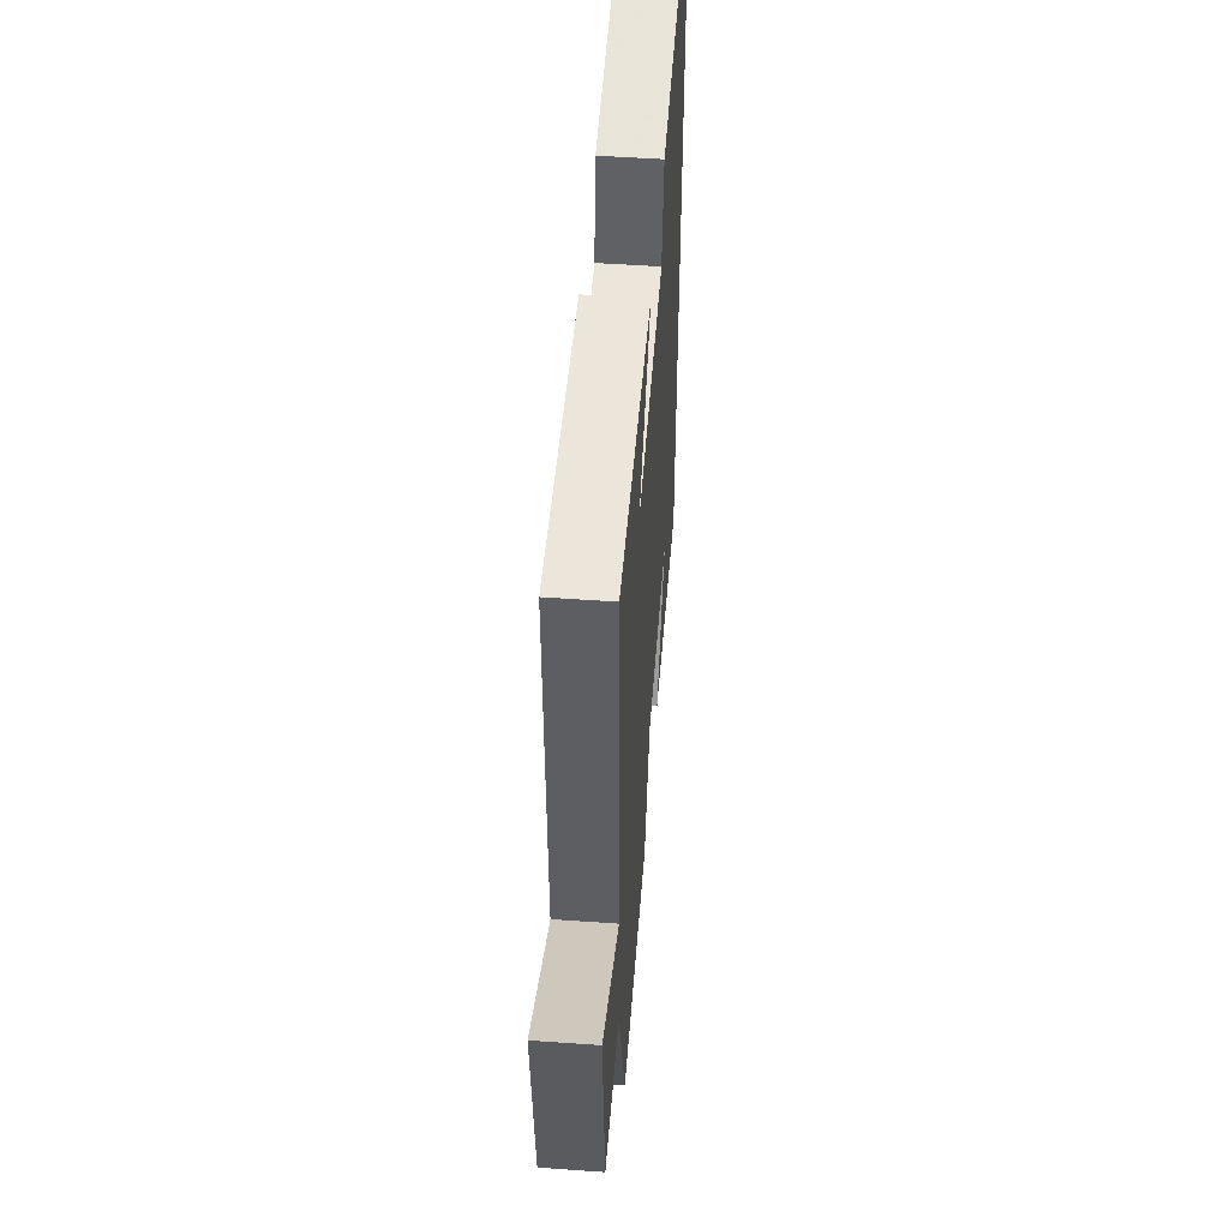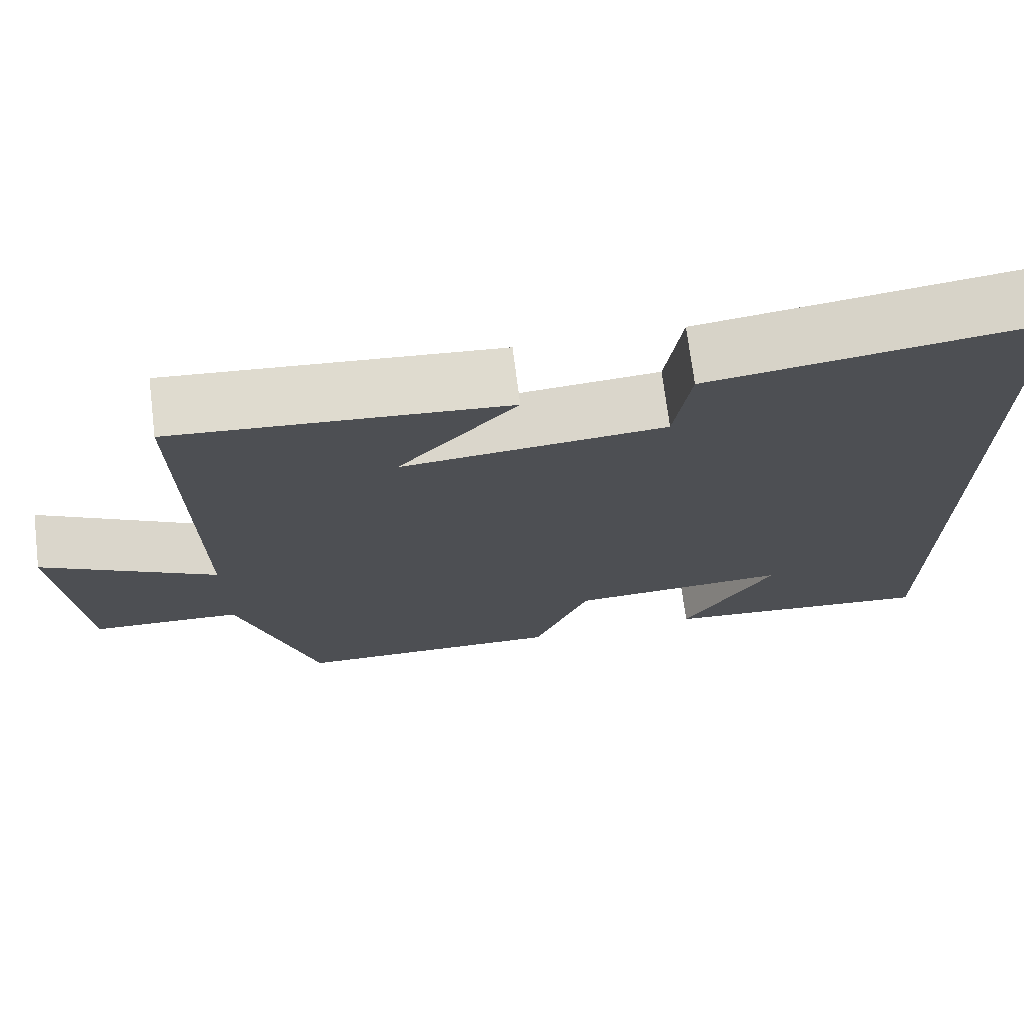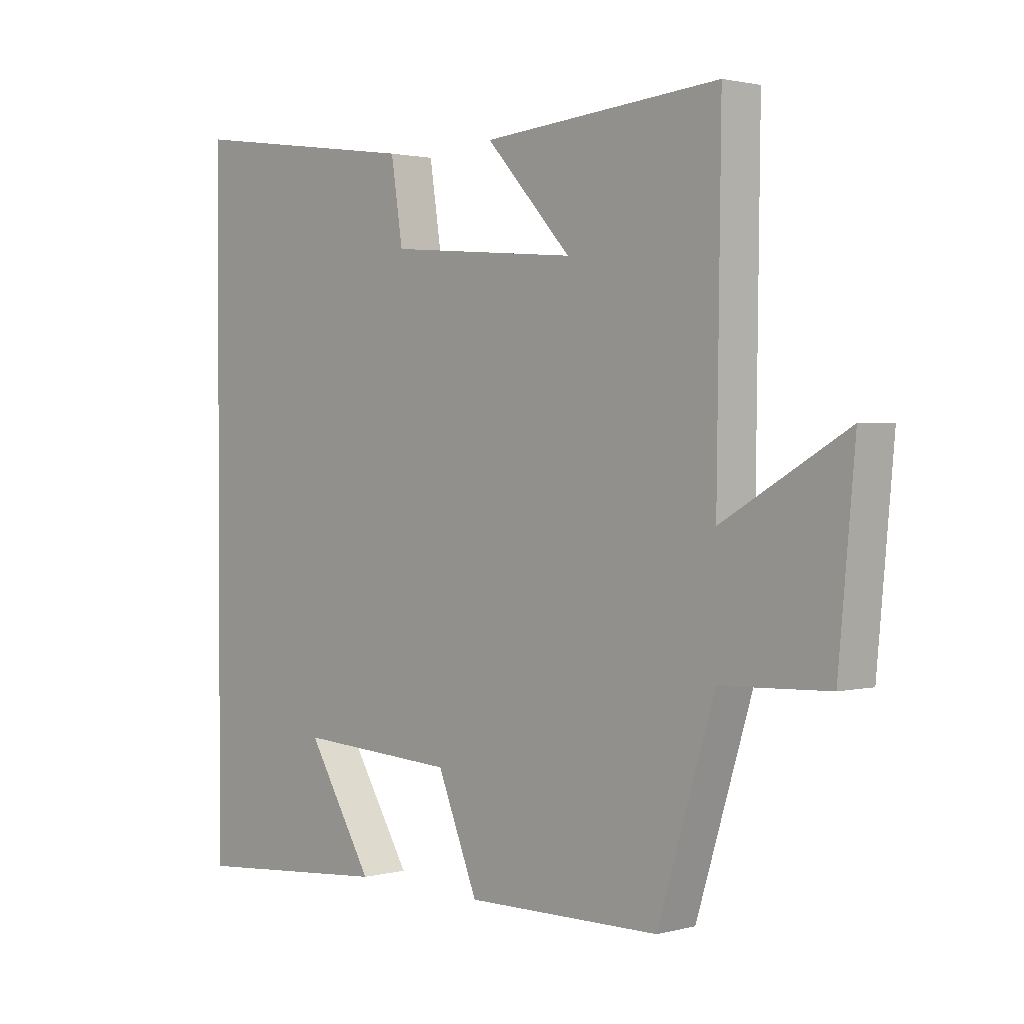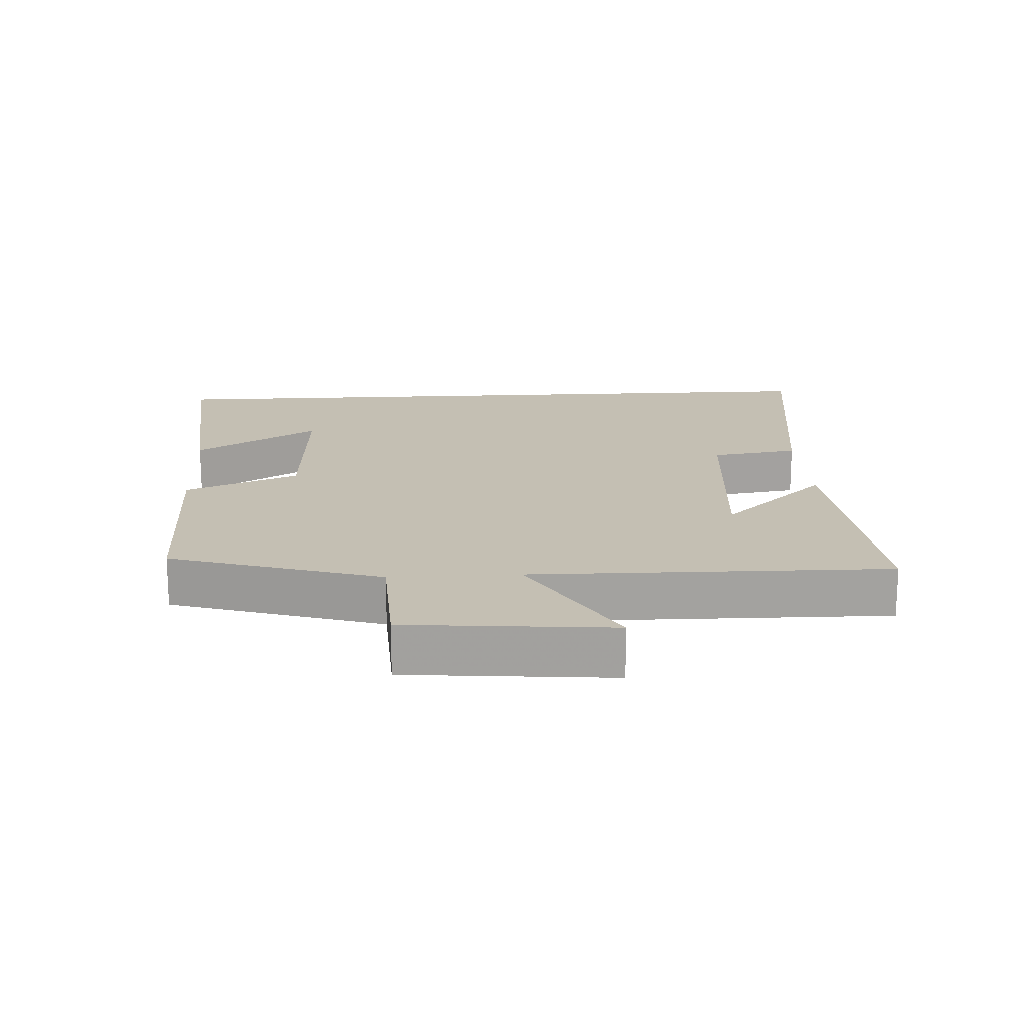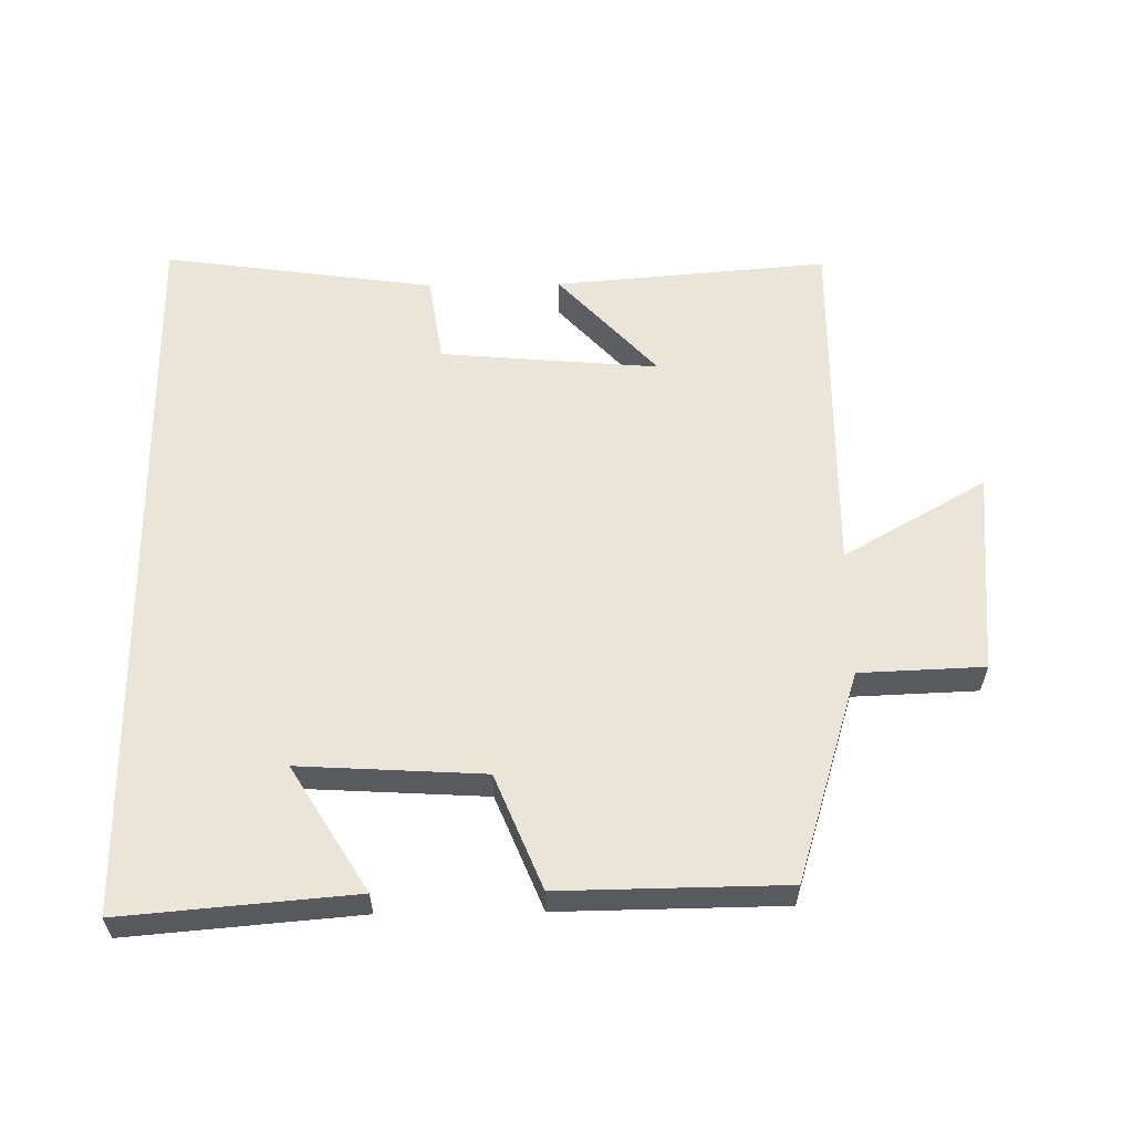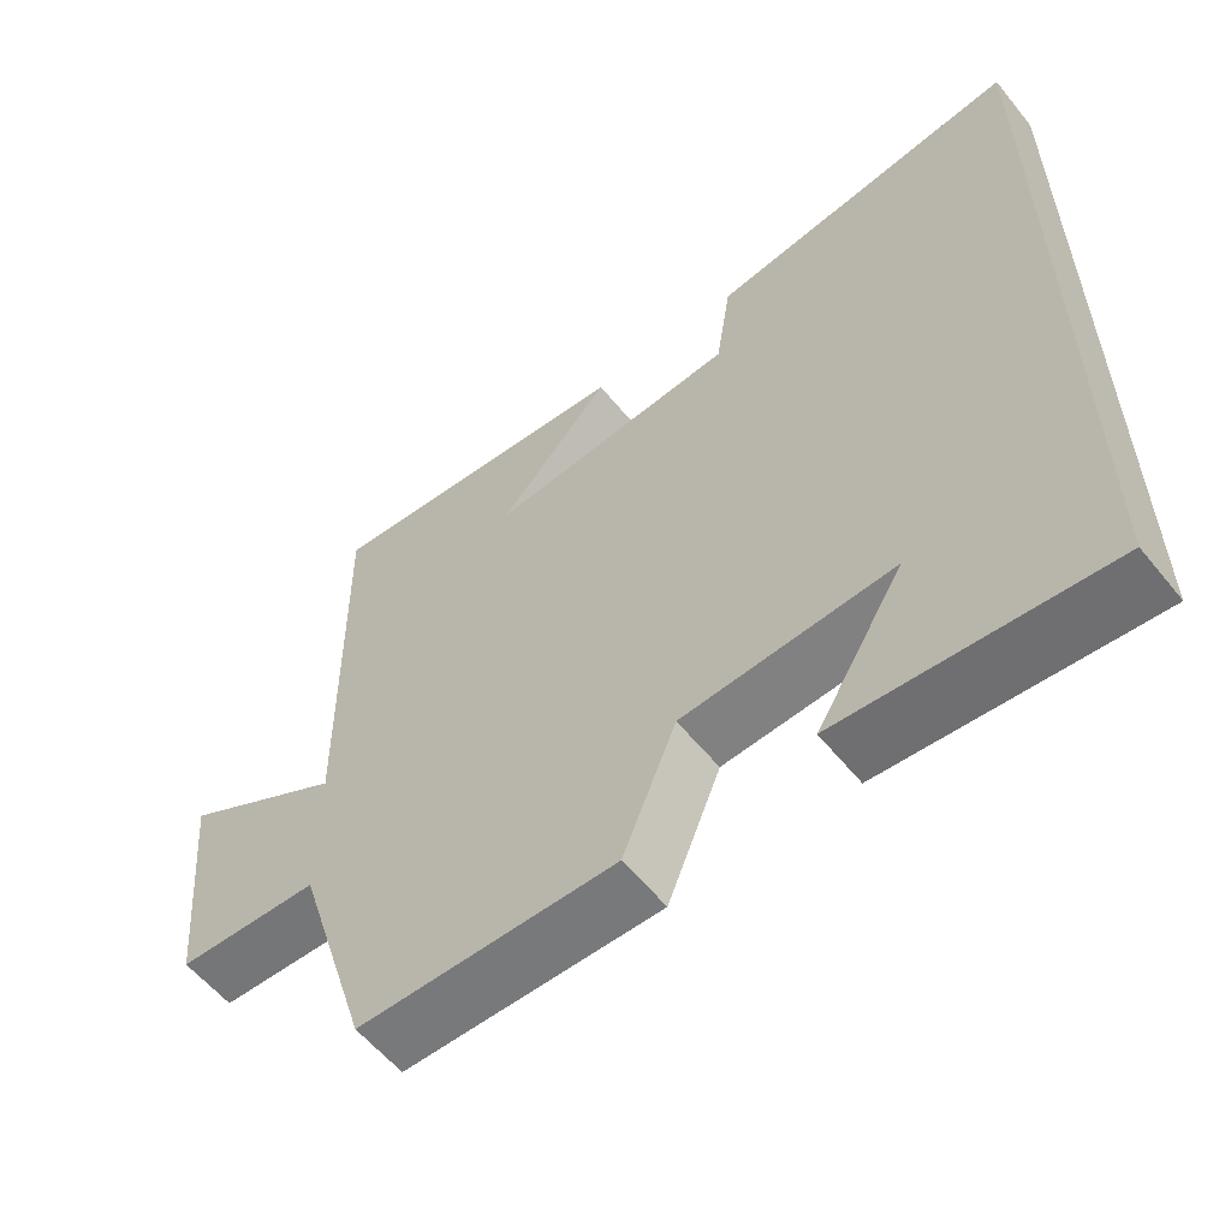
<metadata>
{"format":"obj","ext":"obj","renderer":"f3d","projection":"perspective","resolution":1024,"background":"white","views":[{"elev":51.3,"azim":-85.6,"up":"+Z"},{"elev":71.7,"azim":-7.2,"up":"+Z"},{"elev":1.6,"azim":-132.9,"up":"+Z"},{"elev":17.8,"azim":-93.3,"up":"+Y"},{"elev":58.7,"azim":179.2,"up":"+Y"},{"elev":-58.2,"azim":38.7,"up":"+Z"}]}
</metadata>
<code>
v 0.5 0.07 -0.529
v 0.157 0.07 -0.5
v 0.27 0.07 -0.315
v -0.002 0.07 -0.331
v -0.071 0.07 -0.5
v -0.403 0.07 -0.496
v -0.5 0.07 -0.184
v -0.684 0.07 -0.177
v -0.712 0.07 0.127
v -0.5 0.07 0.006
v -0.507 0.07 0.534
v -0.101 0.07 0.5
v -0.247 0.07 0.341
v 0.077 0.07 0.369
v 0.097 0.07 0.5
v 0.5 0.07 0.557
v 0.5 0 -0.529
v 0.157 0 -0.5
v 0.27 0 -0.315
v -0.002 0 -0.331
v -0.071 0 -0.5
v -0.403 0 -0.496
v -0.5 0 -0.184
v -0.684 0 -0.177
v -0.712 0 0.127
v -0.5 0 0.006
v -0.507 0 0.534
v -0.101 0 0.5
v -0.247 0 0.341
v 0.077 0 0.369
v 0.097 0 0.5
v 0.5 0 0.557
f 14 15 16 1
f 13 14 1
f 11 12 13
f 10 11 13
f 7 8 9 10
f 7 10 13
f 6 7 13
f 5 6 13
f 4 5 13
f 3 4 13
f 1 2 3
f 1 3 13
f 17 32 31 30
f 17 30 29
f 29 28 27
f 29 27 26
f 26 25 24 23
f 29 26 23
f 29 23 22
f 29 22 21
f 29 21 20
f 29 20 19
f 19 18 17
f 29 19 17
f 1 17 18 2
f 2 18 19 3
f 3 19 20 4
f 4 20 21 5
f 5 21 22 6
f 6 22 23 7
f 7 23 24 8
f 8 24 25 9
f 9 25 26 10
f 10 26 27 11
f 11 27 28 12
f 12 28 29 13
f 13 29 30 14
f 14 30 31 15
f 15 31 32 16
f 16 32 17 1

</code>
